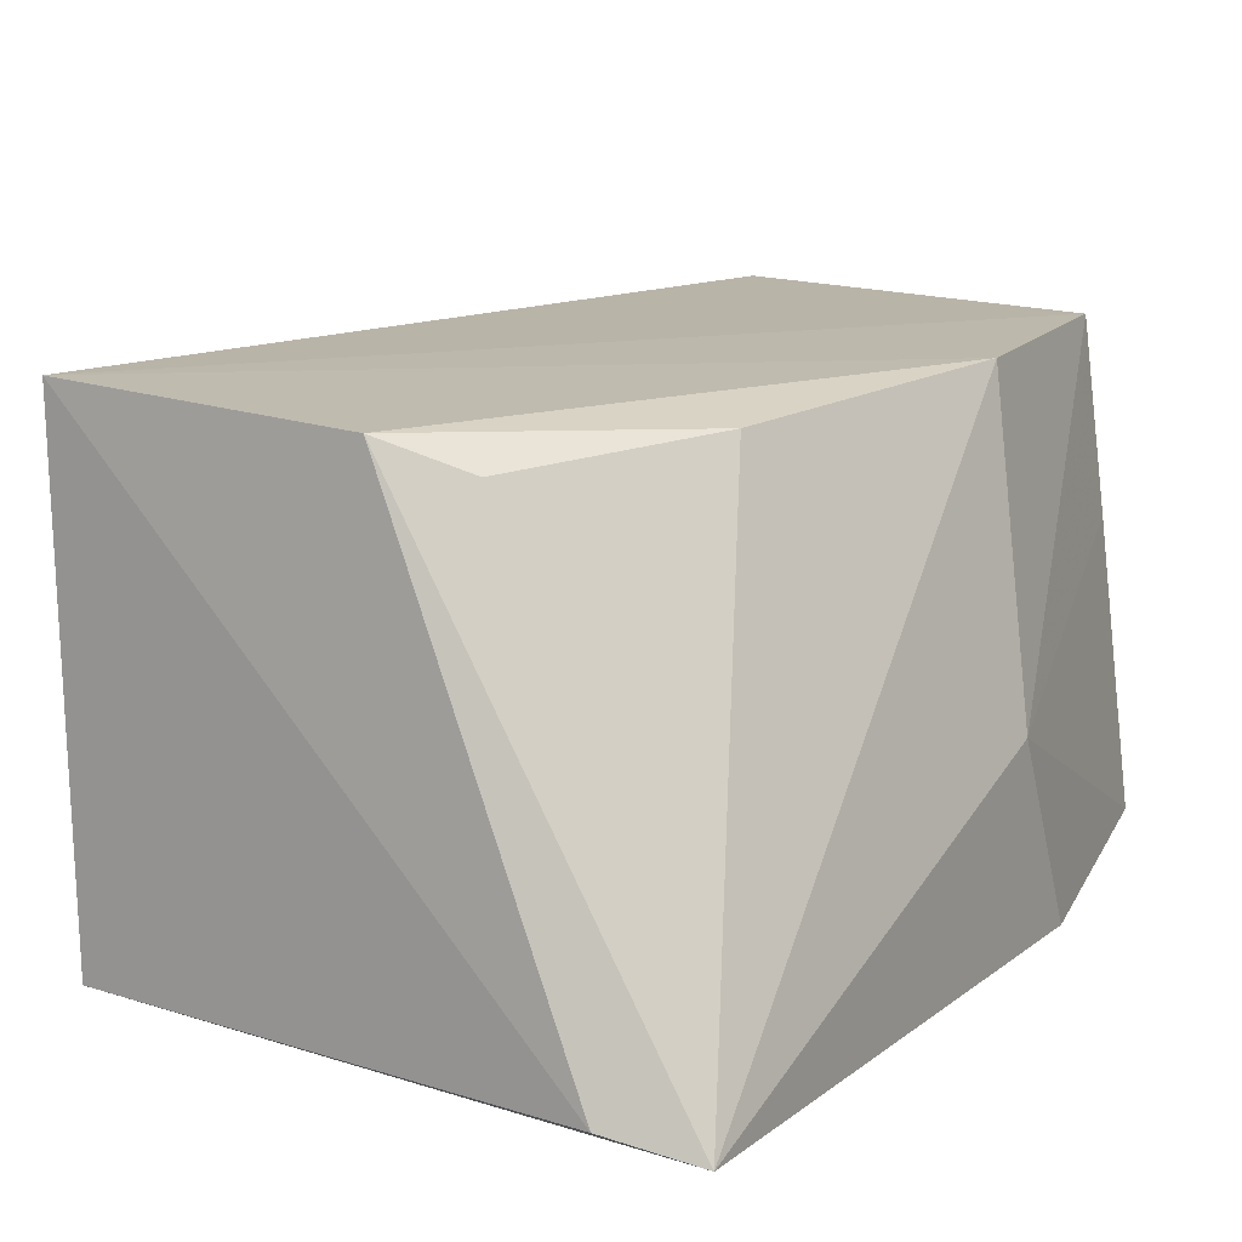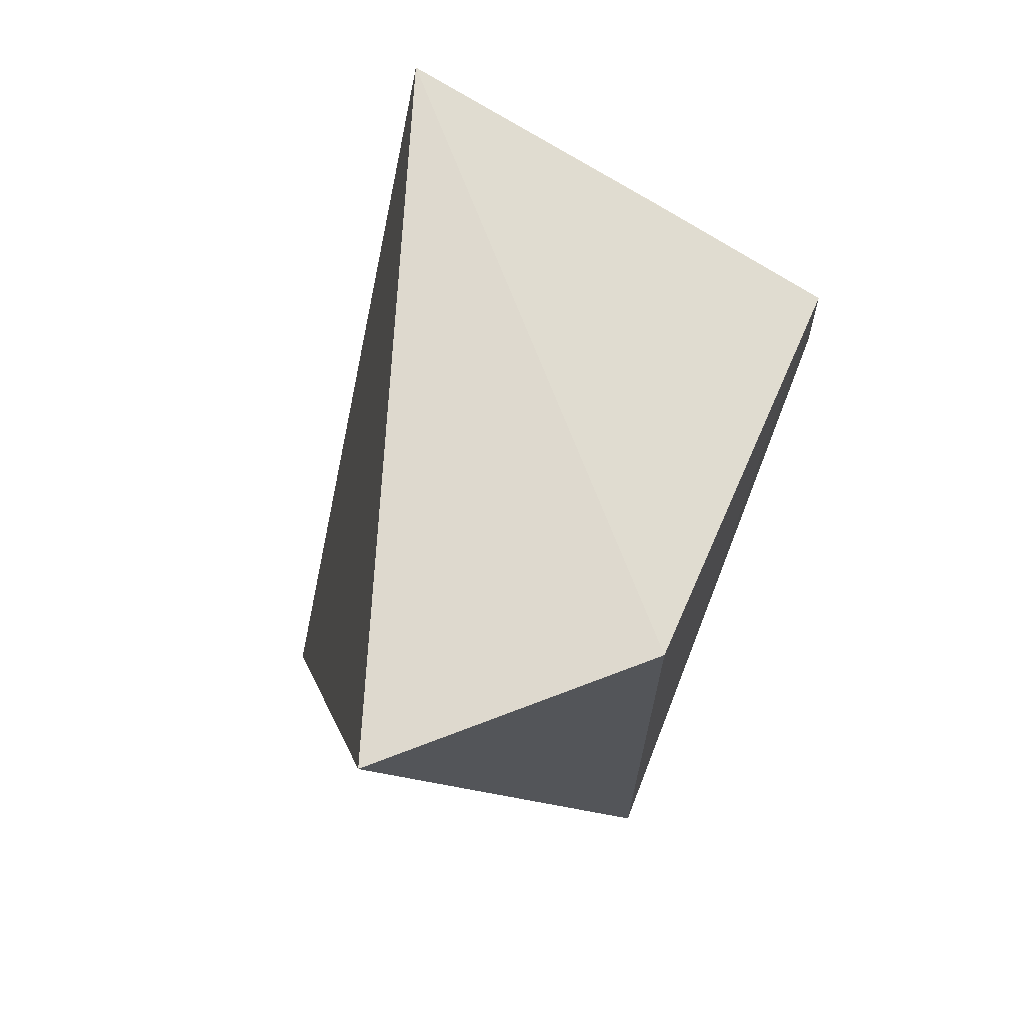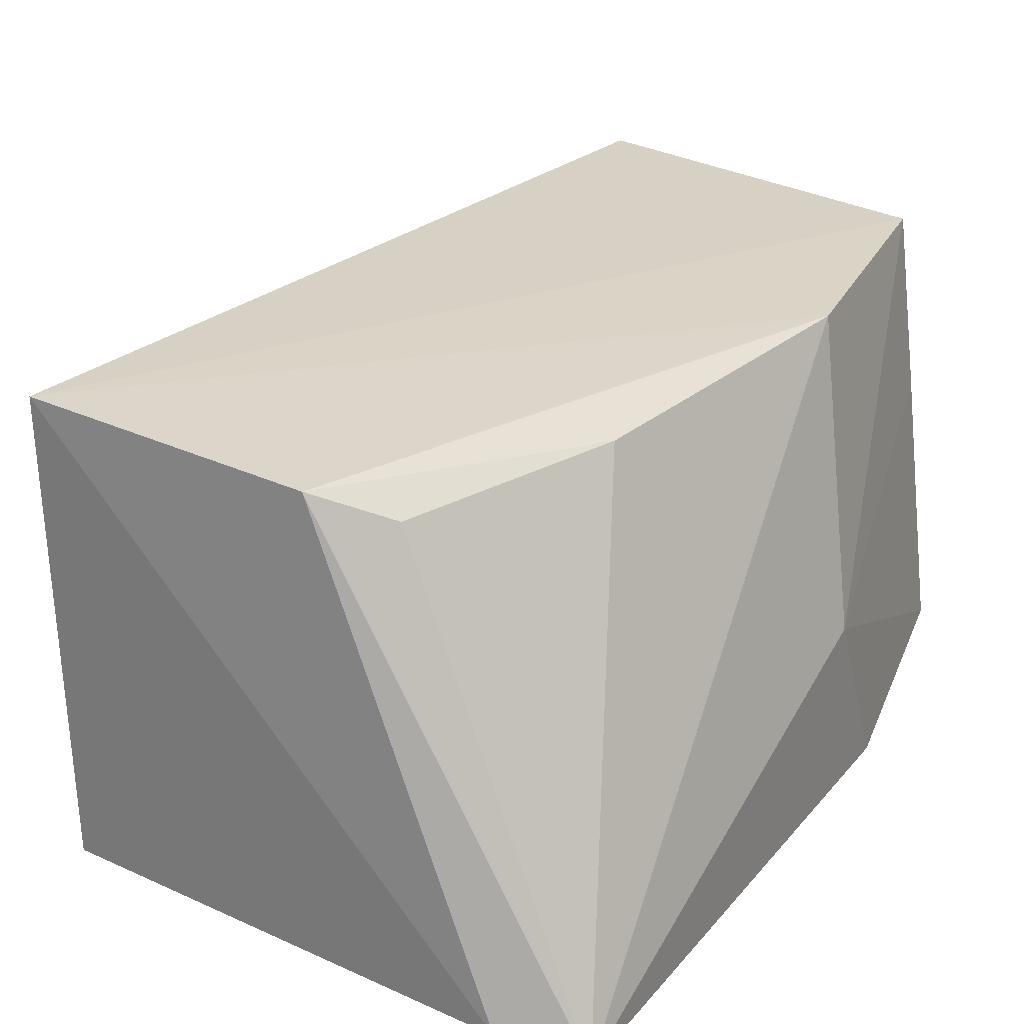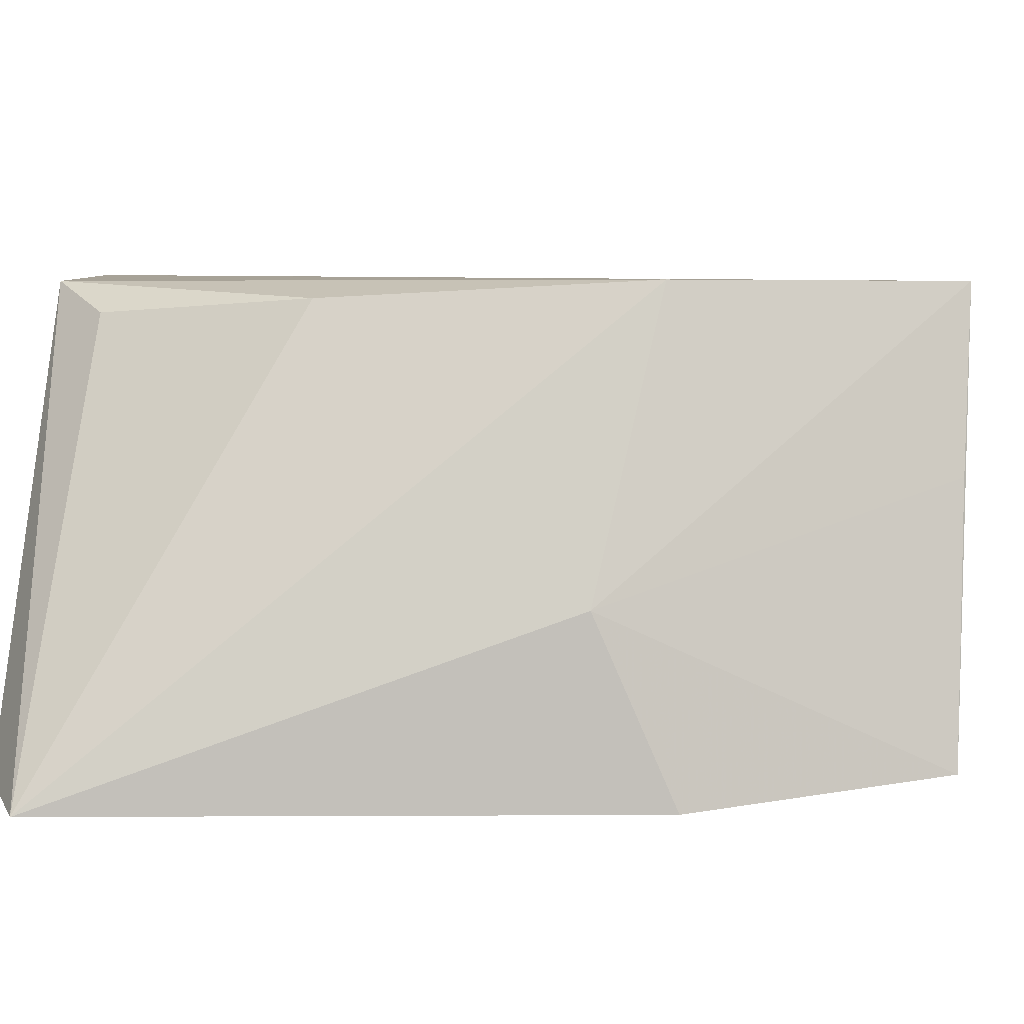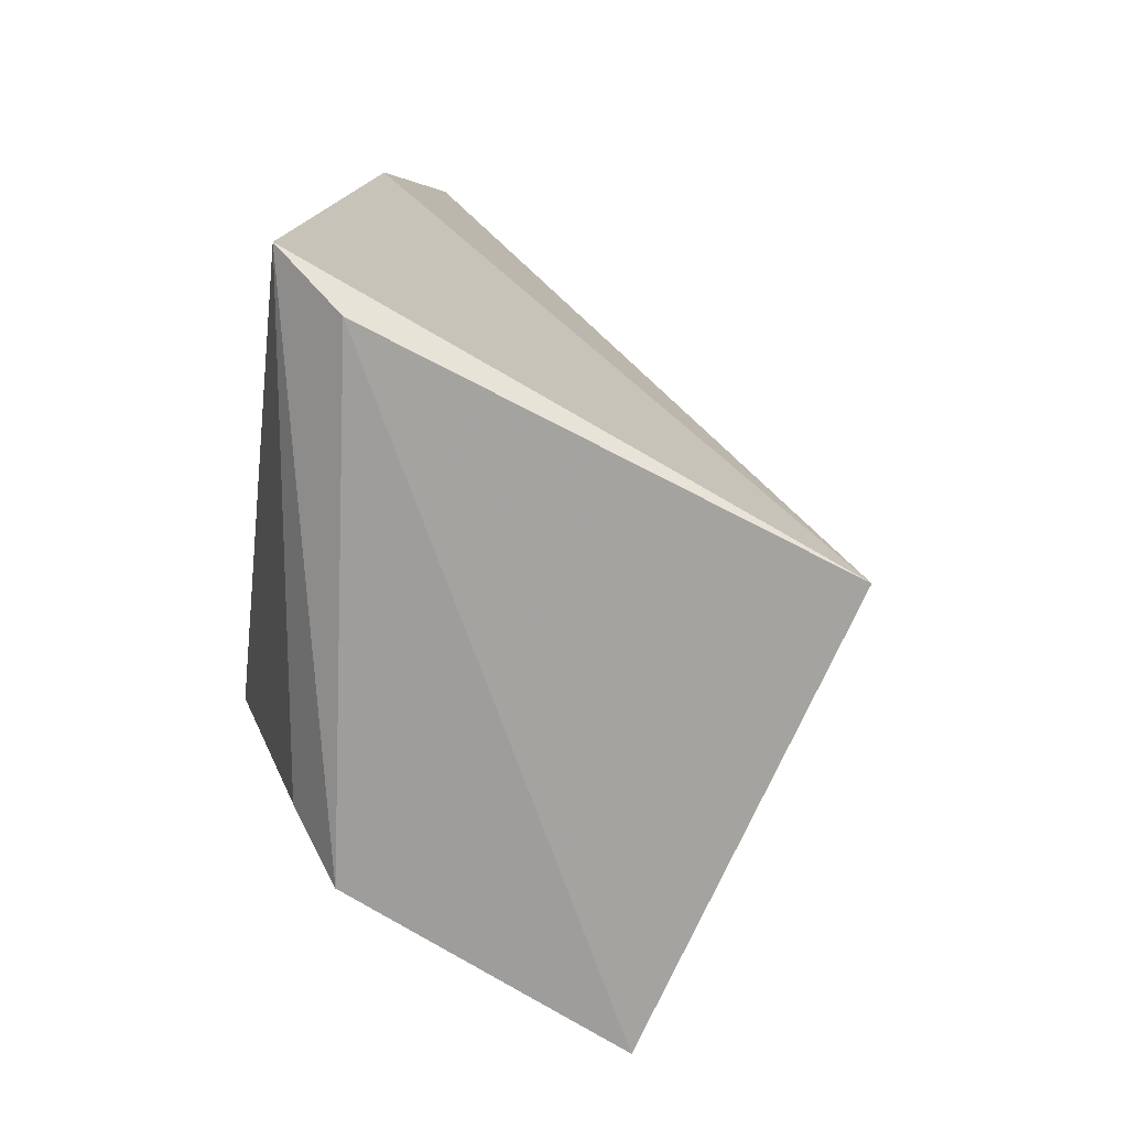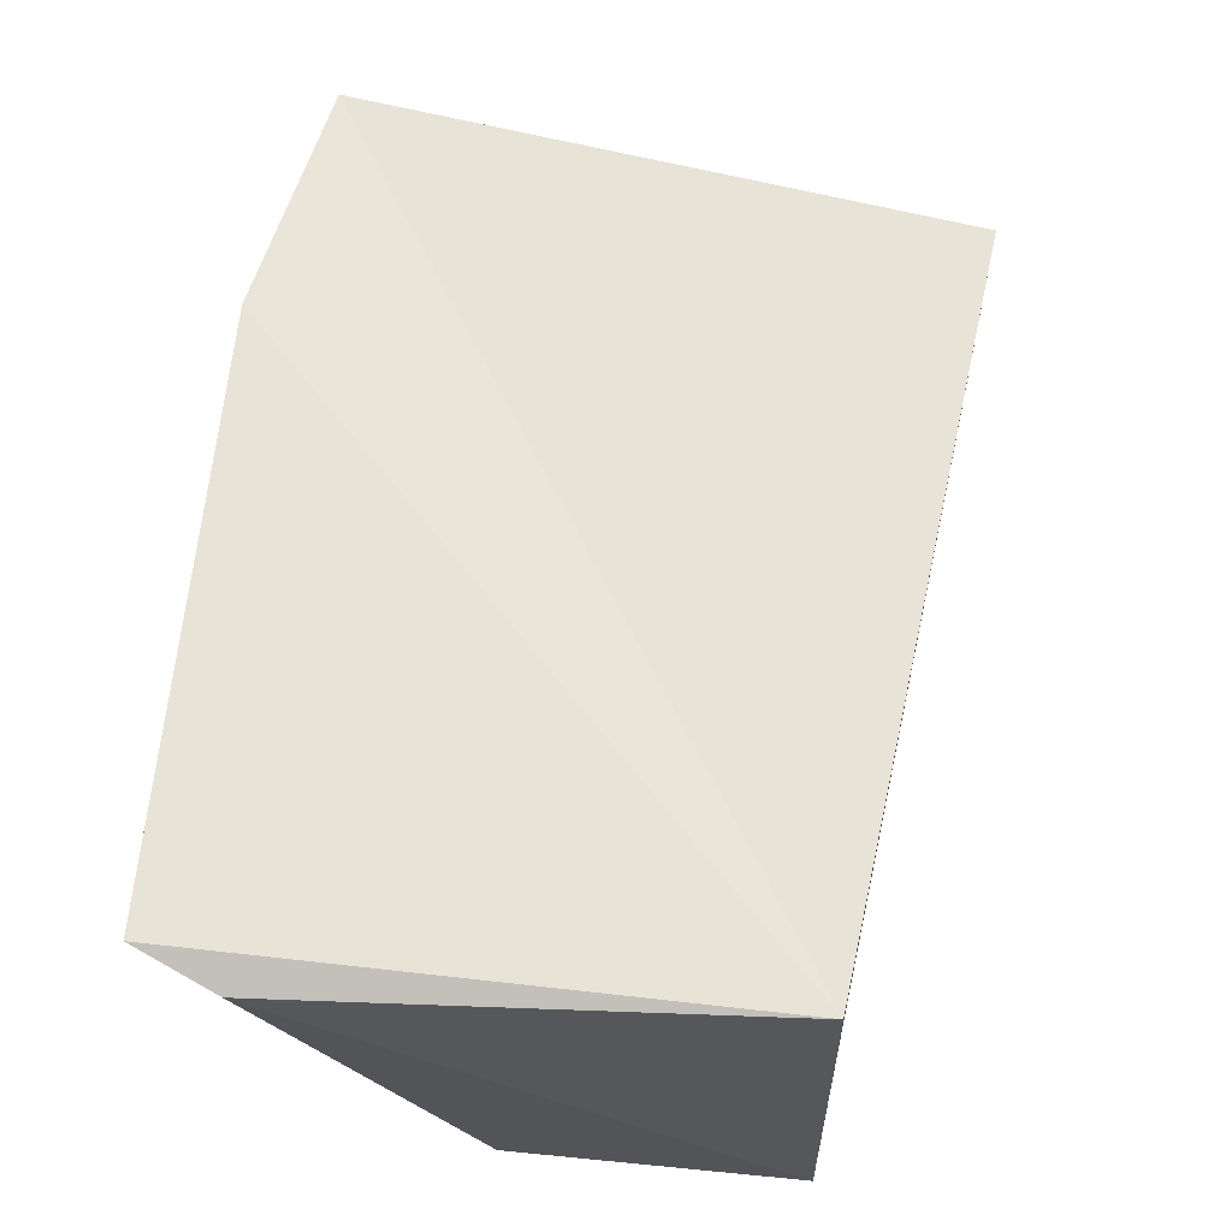
<metadata>
{"format":"obj","ext":"obj","renderer":"f3d","projection":"perspective","resolution":1024,"background":"white","views":[{"elev":13.5,"azim":-143.5,"up":"+Y"},{"elev":74.2,"azim":114.3,"up":"+Z"},{"elev":27.2,"azim":-144.0,"up":"+Y"},{"elev":3.5,"azim":-86.1,"up":"+Y"},{"elev":-73.4,"azim":-26.7,"up":"+Z"},{"elev":-27.5,"azim":-1.7,"up":"+Z"}]}
</metadata>
<code>
v -0.01549 0.02449 0.04759
v -0.005392 0.01431 0.04736
v -0.01519 0.02533 0.001383
v -0.02986 0.02454 0.002489
v -0.04131 0.000578 0.0329
v -0.03445 0.02429 0.04619
v -0.01622 0.001862 0.001088
v -0.03784 0.02428 0.03221
v -0.03778 0.001928 0.04545
v -0.04401 0.000606 0.003529
v -0.0402 0.001683 0.001665
v -0.04158 0.009642 0.02895
v -0.03639 0.02351 0.01592
v -0.03586 0.01532 0.04582
v -0.03291 0.02293 0.005181
f 1 2 3
f 6 1 3
f 7 3 2
f 8 6 3
f 8 3 4
f 9 2 1
f 9 1 6
f 9 7 2
f 9 5 7
f 10 7 5
f 11 4 3
f 11 3 7
f 11 10 4
f 11 7 10
f 12 6 8
f 12 5 9
f 12 10 5
f 12 8 10
f 13 10 8
f 13 8 4
f 14 12 9
f 14 9 6
f 14 6 12
f 15 13 4
f 15 4 10
f 15 10 13

</code>
